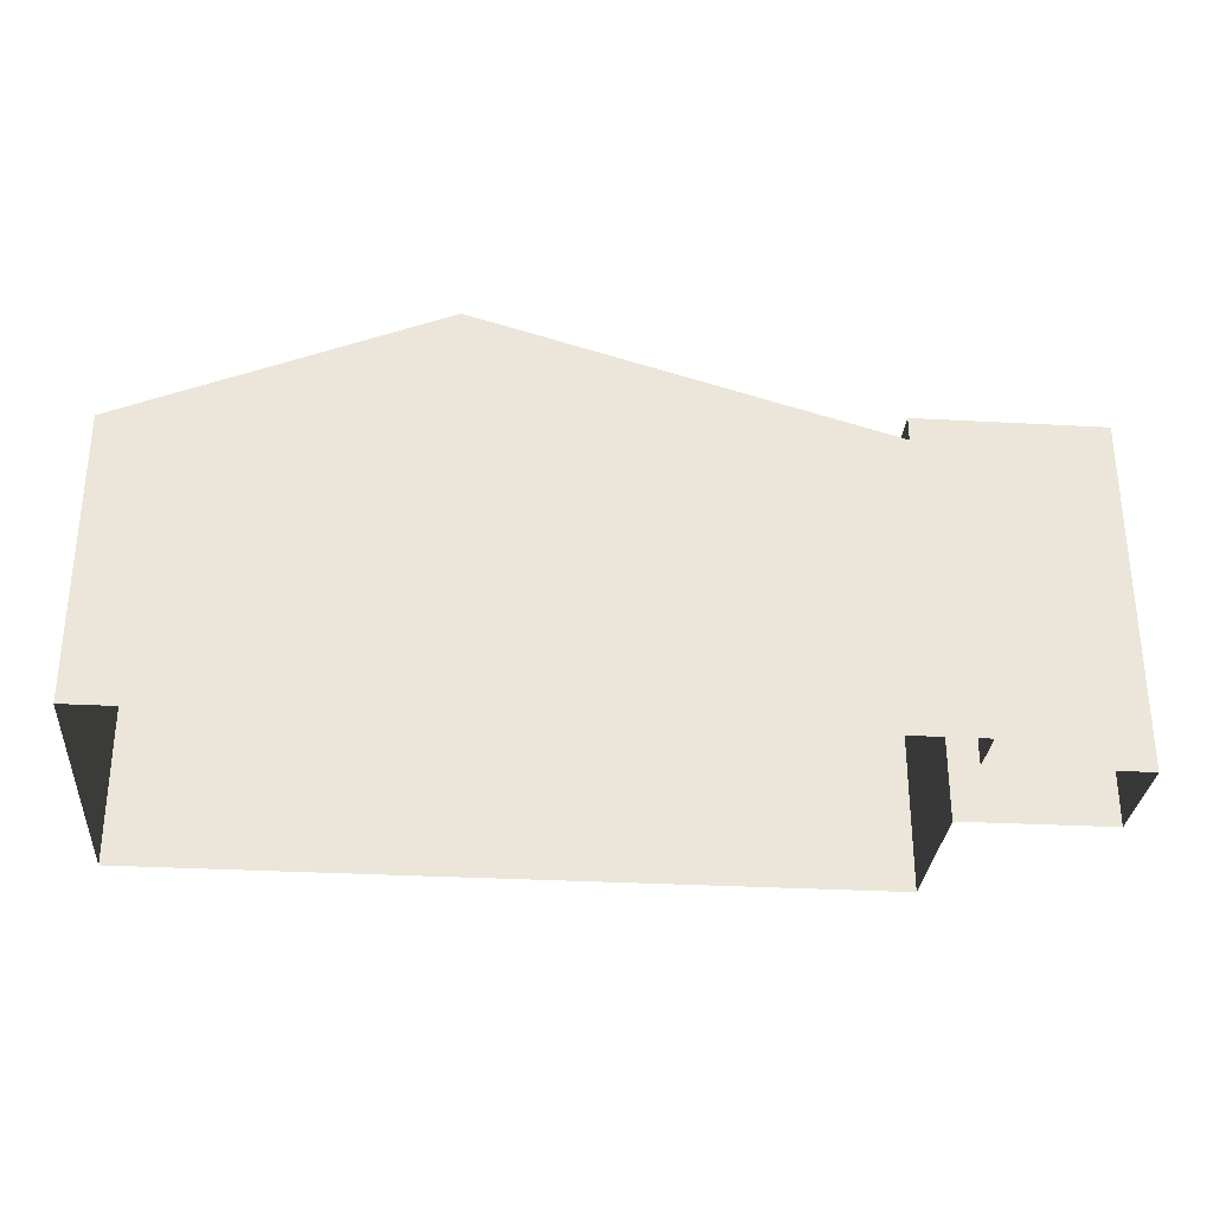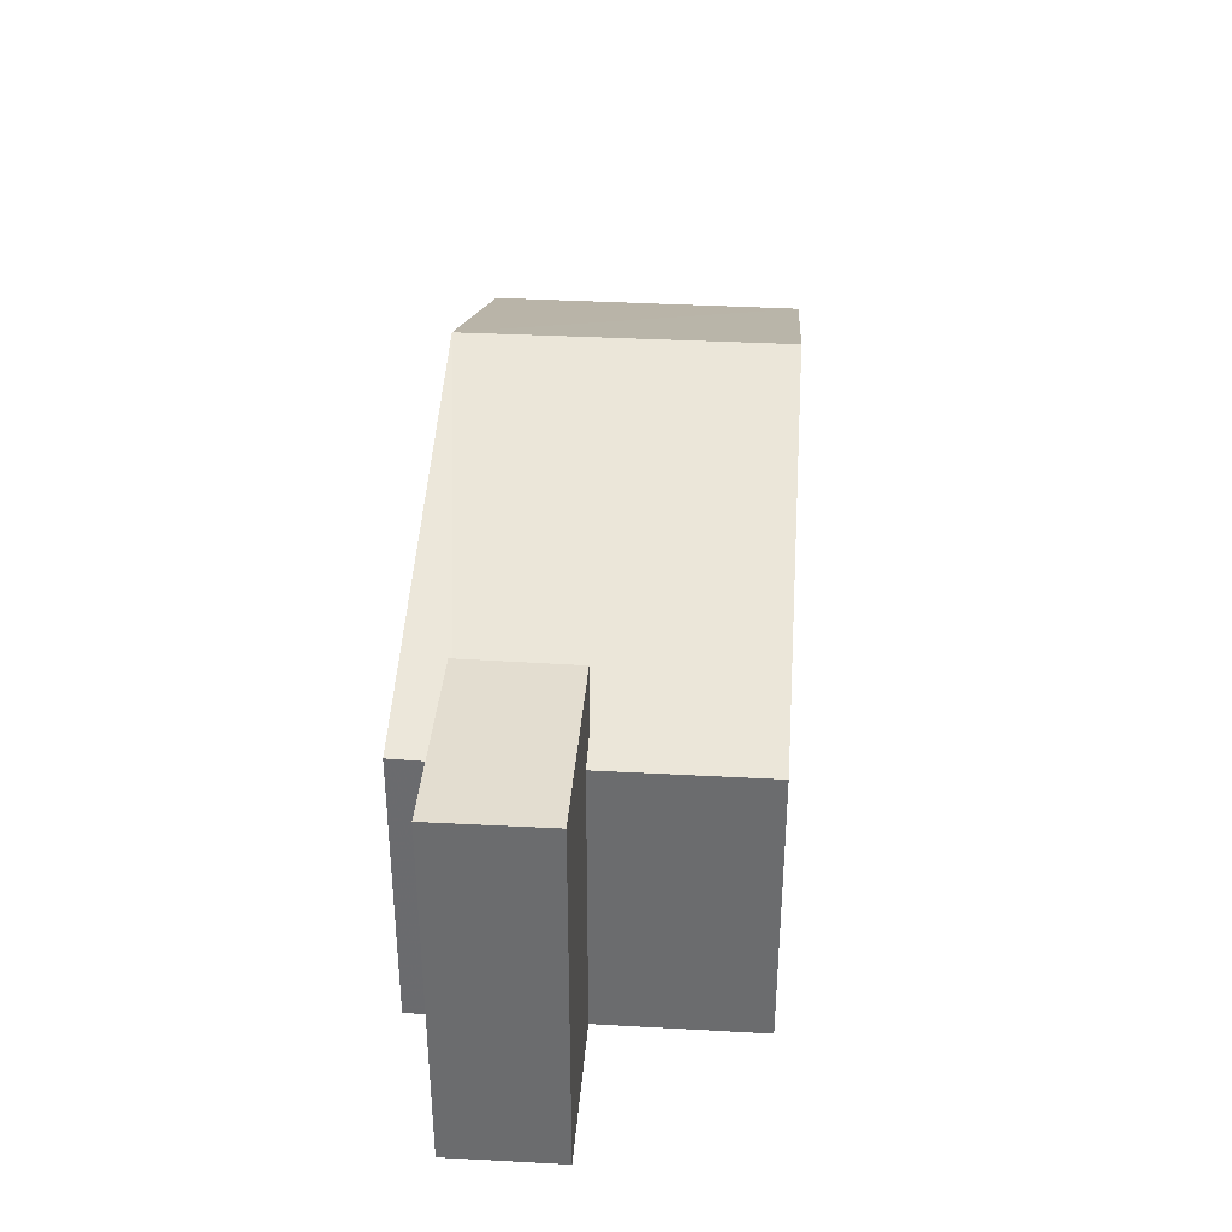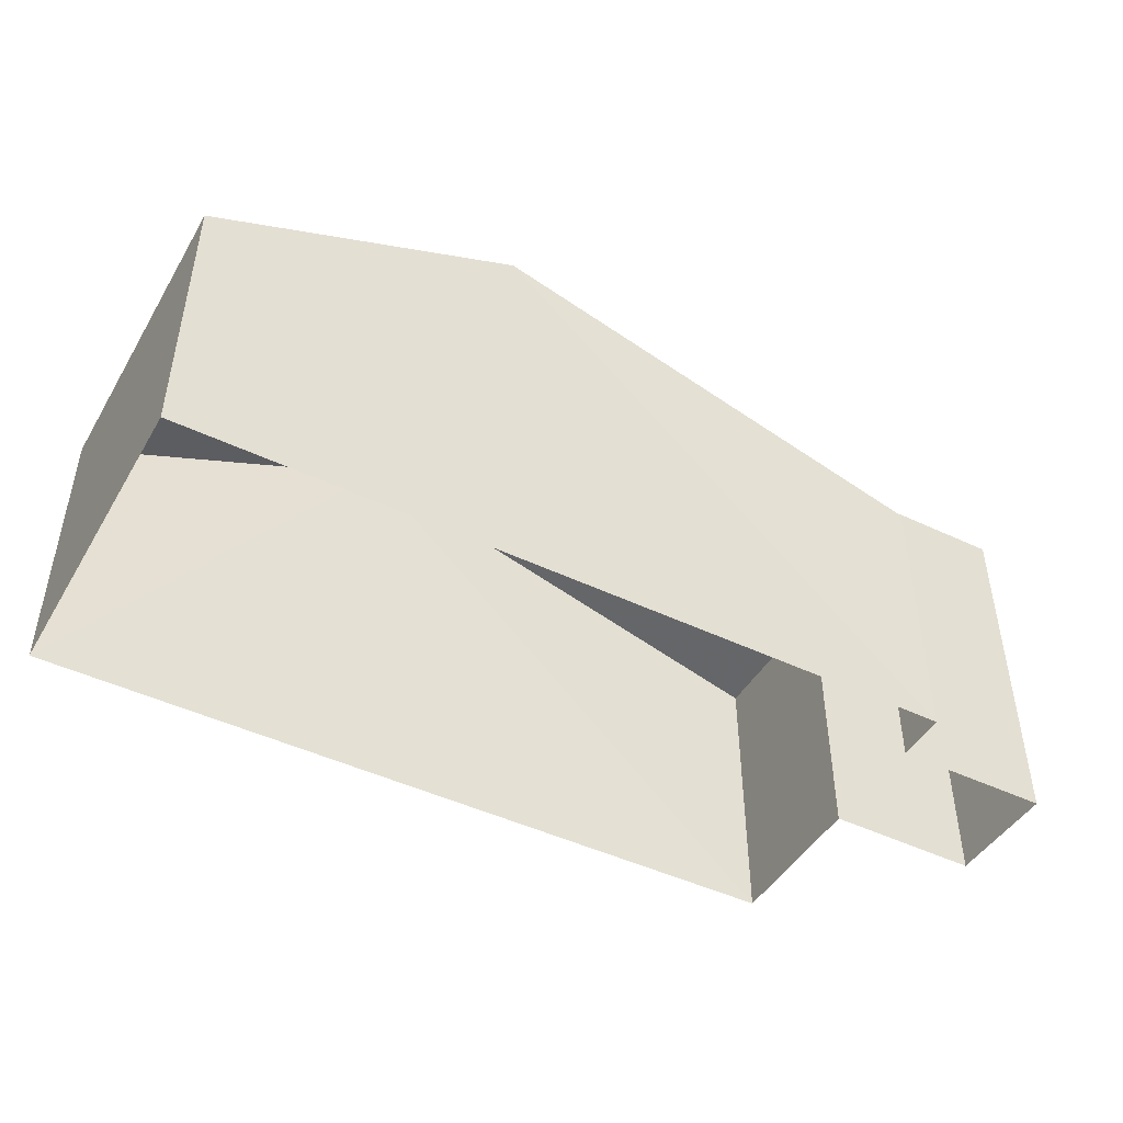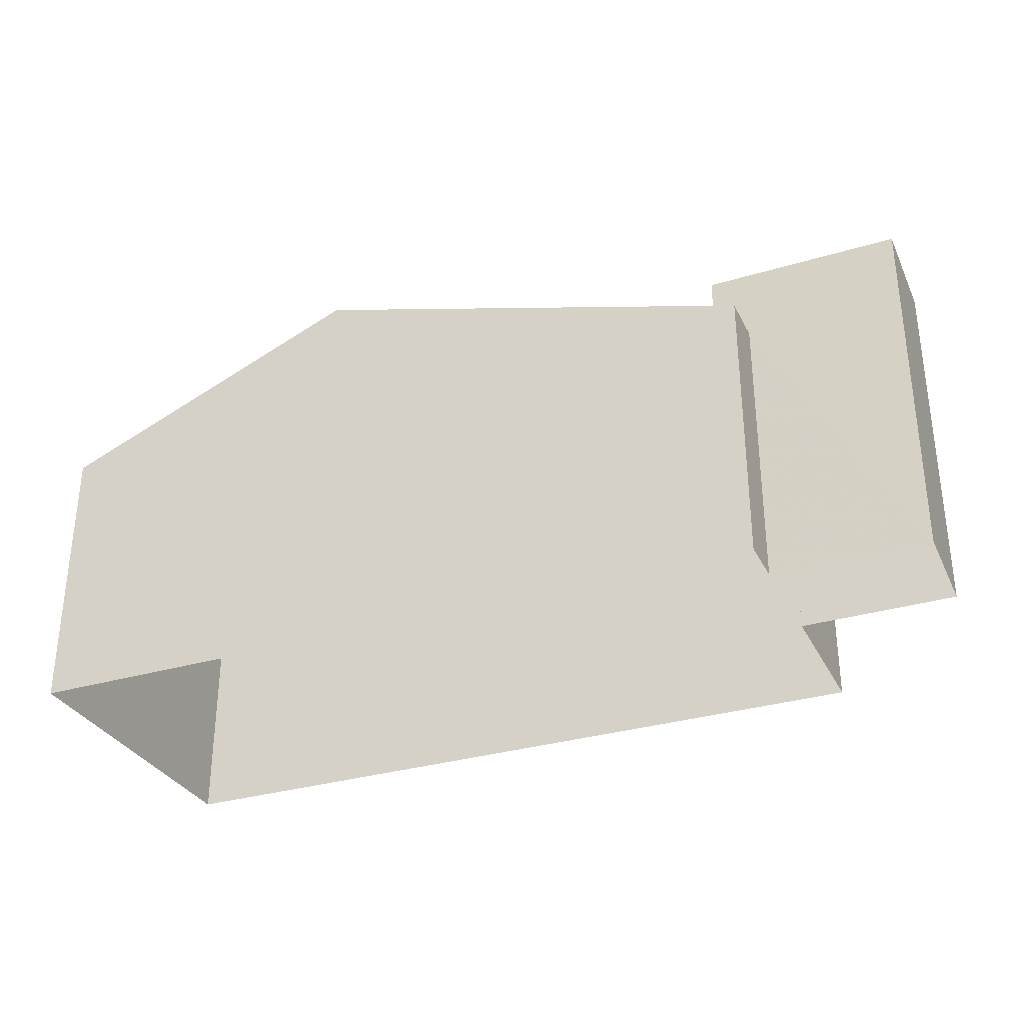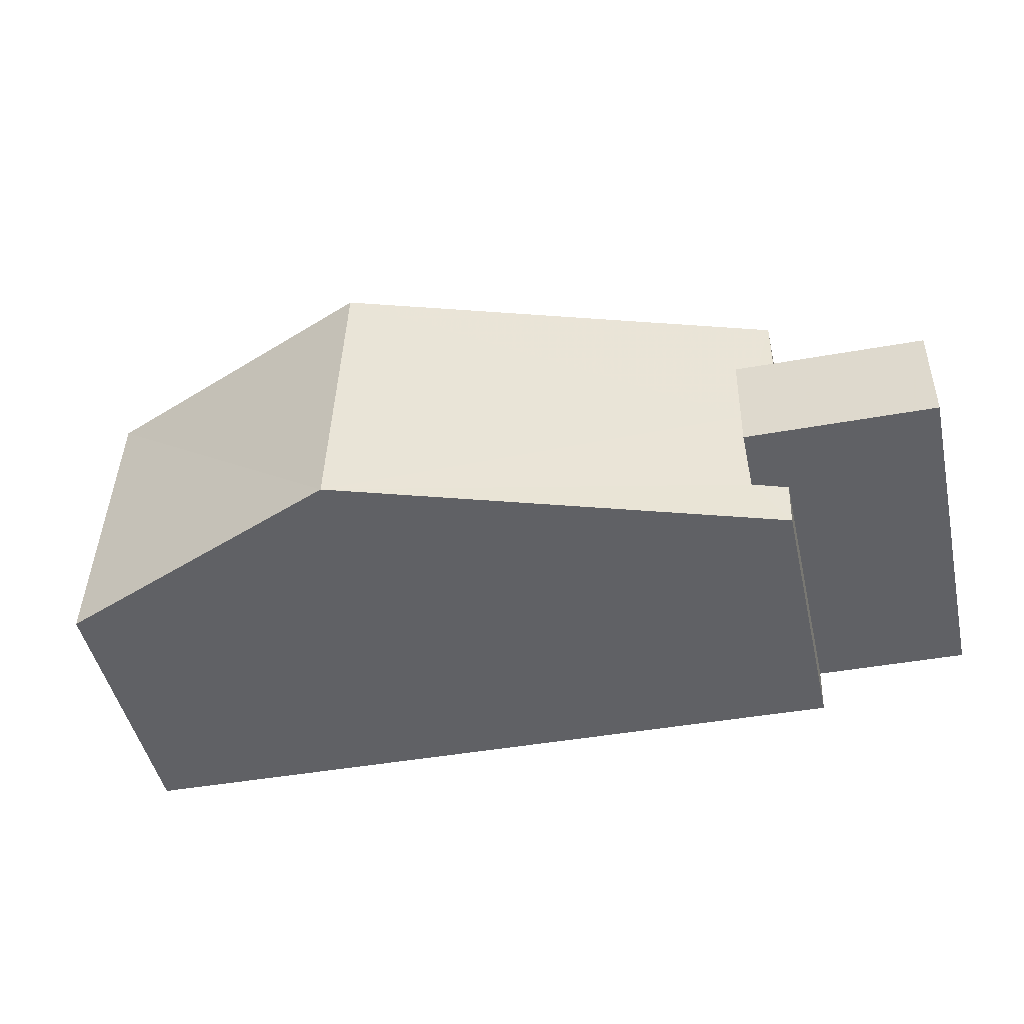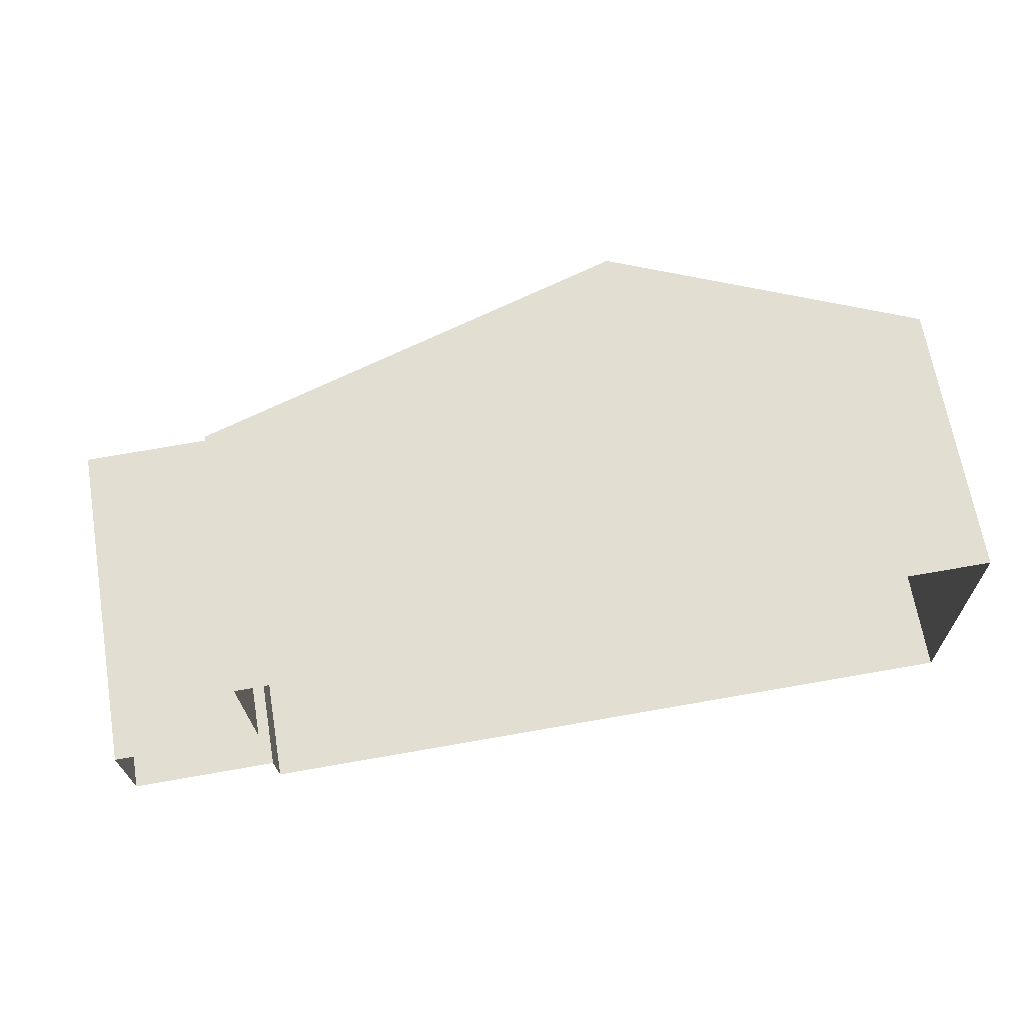
<metadata>
{"format":"obj","ext":"obj","renderer":"f3d","projection":"perspective","resolution":1024,"background":"white","views":[{"elev":-30.6,"azim":-6.3,"up":"+Z"},{"elev":36.0,"azim":92.6,"up":"+Z"},{"elev":-46.0,"azim":-30.5,"up":"+Z"},{"elev":-31.9,"azim":21.1,"up":"+Z"},{"elev":-48.3,"azim":12.7,"up":"+Y"},{"elev":66.8,"azim":170.4,"up":"+Y"}]}
</metadata>
<code>
v -3.728e+05 -1.034e+05 31.57
v -3.728e+05 -1.034e+05 31.57
v -3.728e+05 -1.034e+05 31.57
v -3.728e+05 -1.034e+05 31.57
v -3.728e+05 -1.034e+05 31.57
v -3.728e+05 -1.034e+05 31.57
v -3.728e+05 -1.034e+05 31.57
v -3.728e+05 -1.034e+05 31.57
v -3.728e+05 -1.034e+05 37.1
v -3.728e+05 -1.034e+05 37.1
v -3.728e+05 -1.034e+05 37.1
v -3.728e+05 -1.034e+05 37.1
v -3.728e+05 -1.034e+05 35.95
v -3.728e+05 -1.034e+05 35.95
v -3.728e+05 -1.034e+05 37.98
v -3.728e+05 -1.034e+05 37.98
v -3.728e+05 -1.034e+05 35.95
v -3.728e+05 -1.034e+05 35.95
v -3.728e+05 -1.034e+05 36.11
v -3.728e+05 -1.034e+05 35.95
v -3.728e+05 -1.034e+05 36.11
v -3.728e+05 -1.034e+05 35.95
f 1 2 3
f 3 2 4
f 4 5 6
f 5 2 7
f 5 7 8
f 4 2 5
f 9 10 11
f 12 9 11
f 13 14 15
f 16 13 15
f 17 18 19
f 18 16 19
f 20 21 22
f 19 16 15
f 21 19 15
f 22 21 15
f 14 3 4
f 14 13 3
f 7 17 9
f 9 17 10
f 7 2 17
f 10 17 19
f 18 1 16
f 1 3 16
f 3 13 16
f 19 11 10
f 19 21 11
f 5 8 20
f 8 12 20
f 20 11 21
f 20 12 11
f 5 22 6
f 5 20 22
f 12 8 7
f 9 12 7
f 17 1 18
f 17 2 1
f 14 4 15
f 4 6 15
f 6 22 15

</code>
